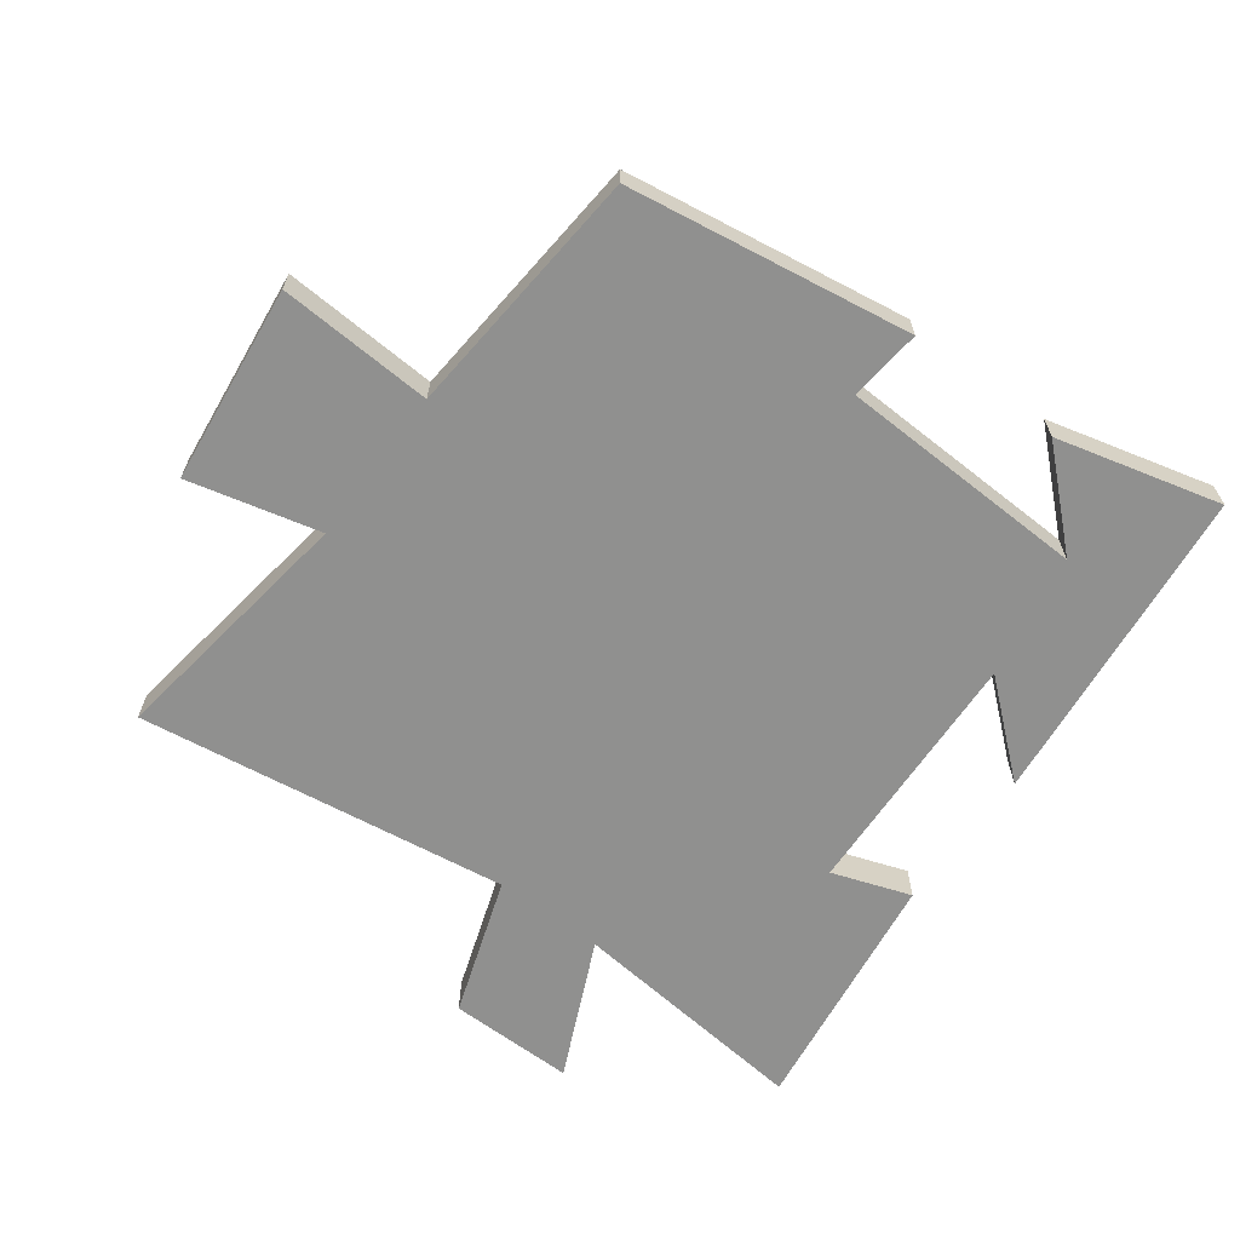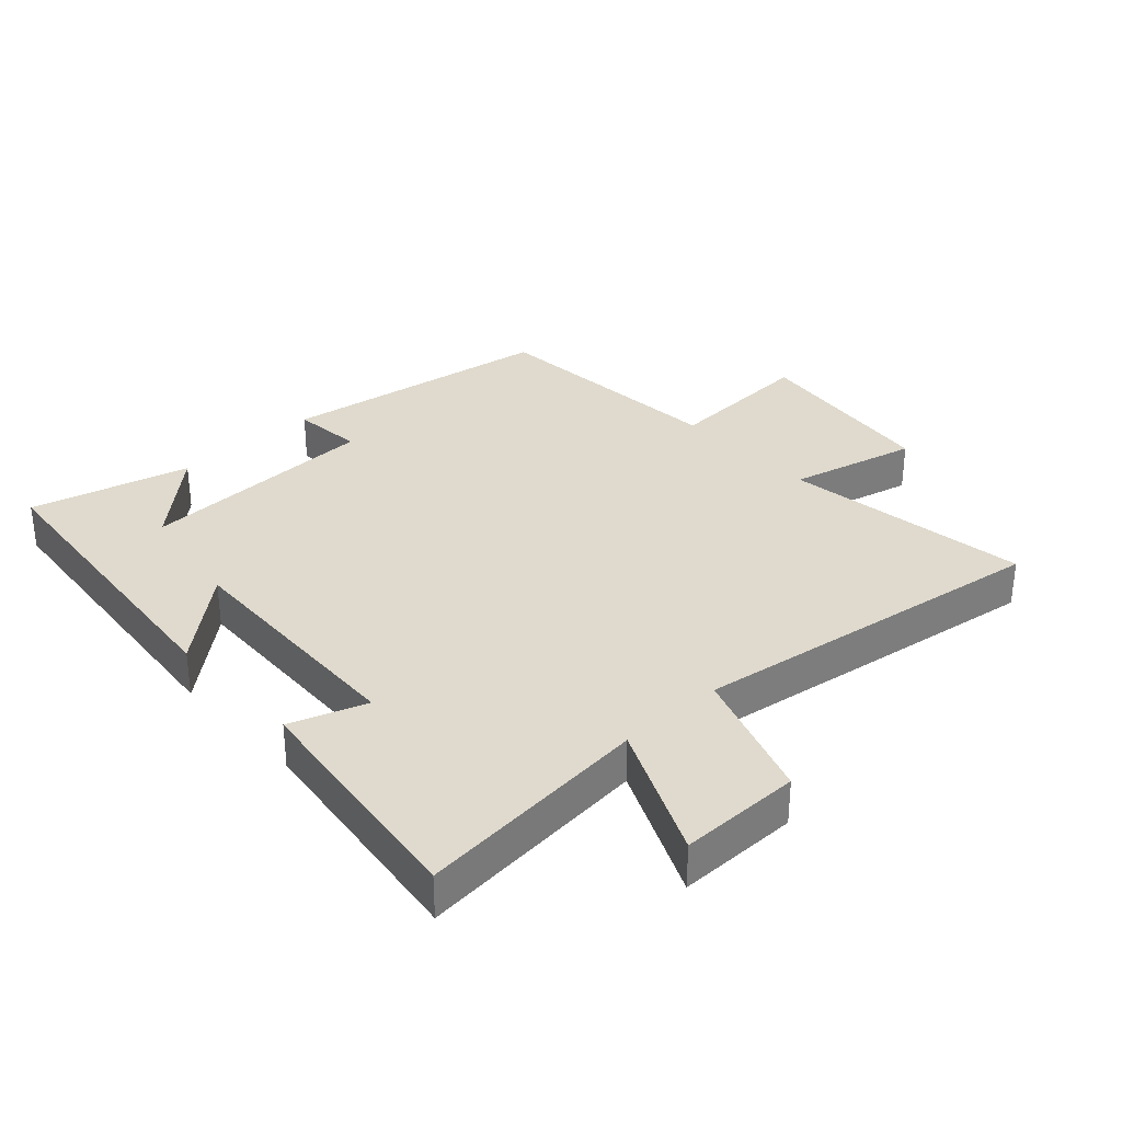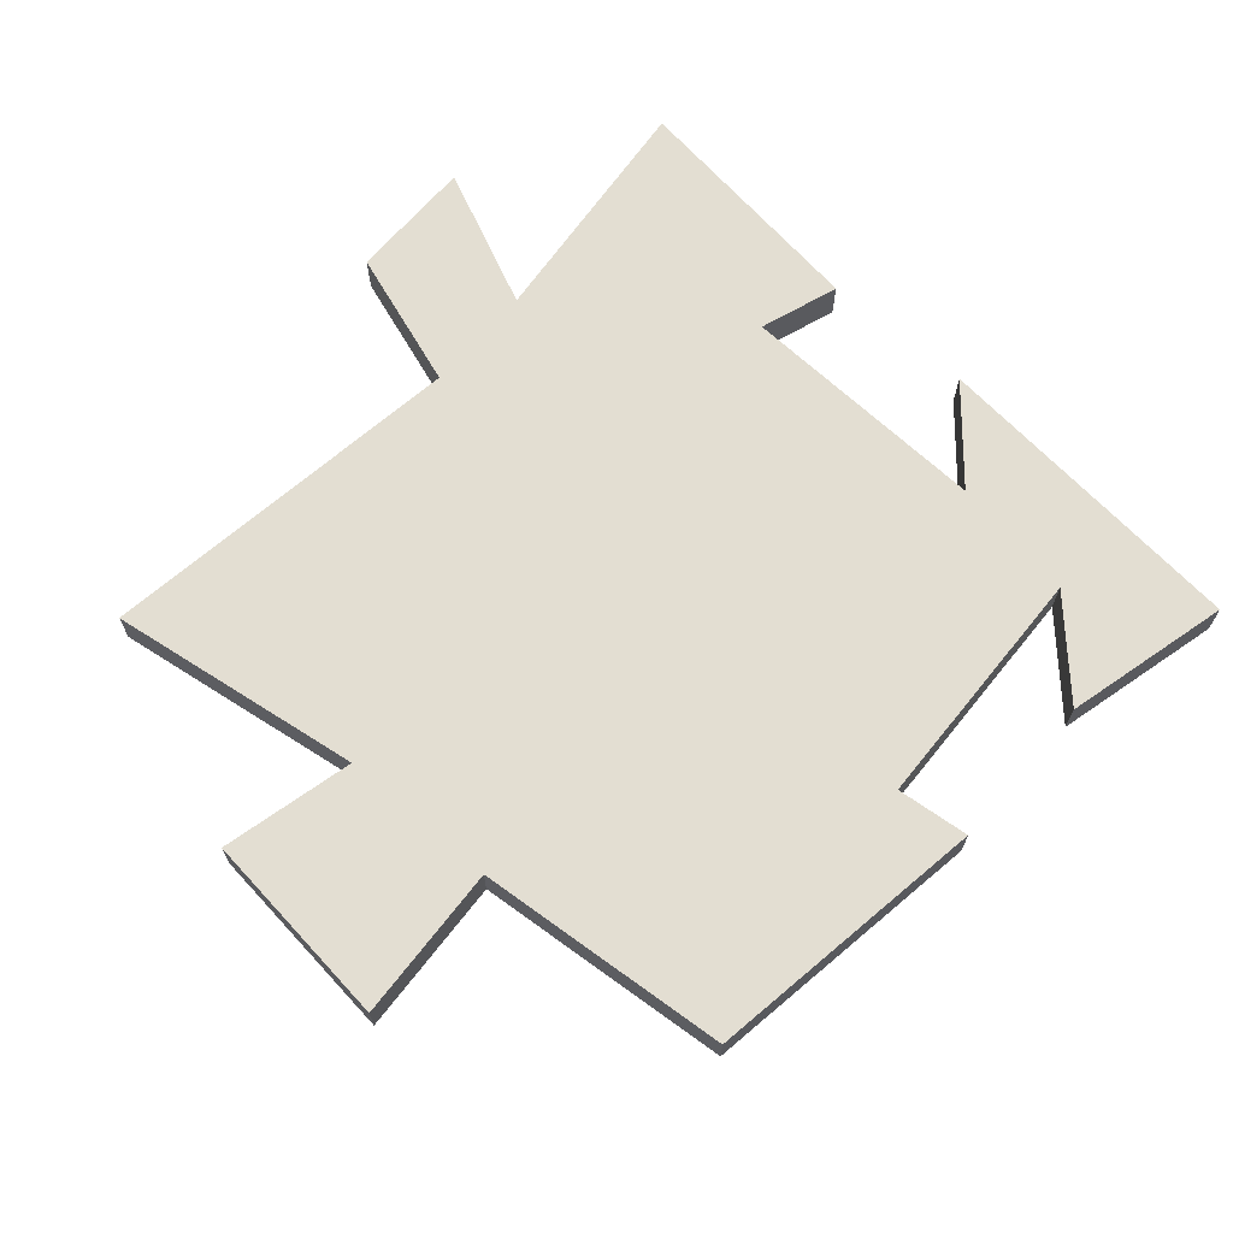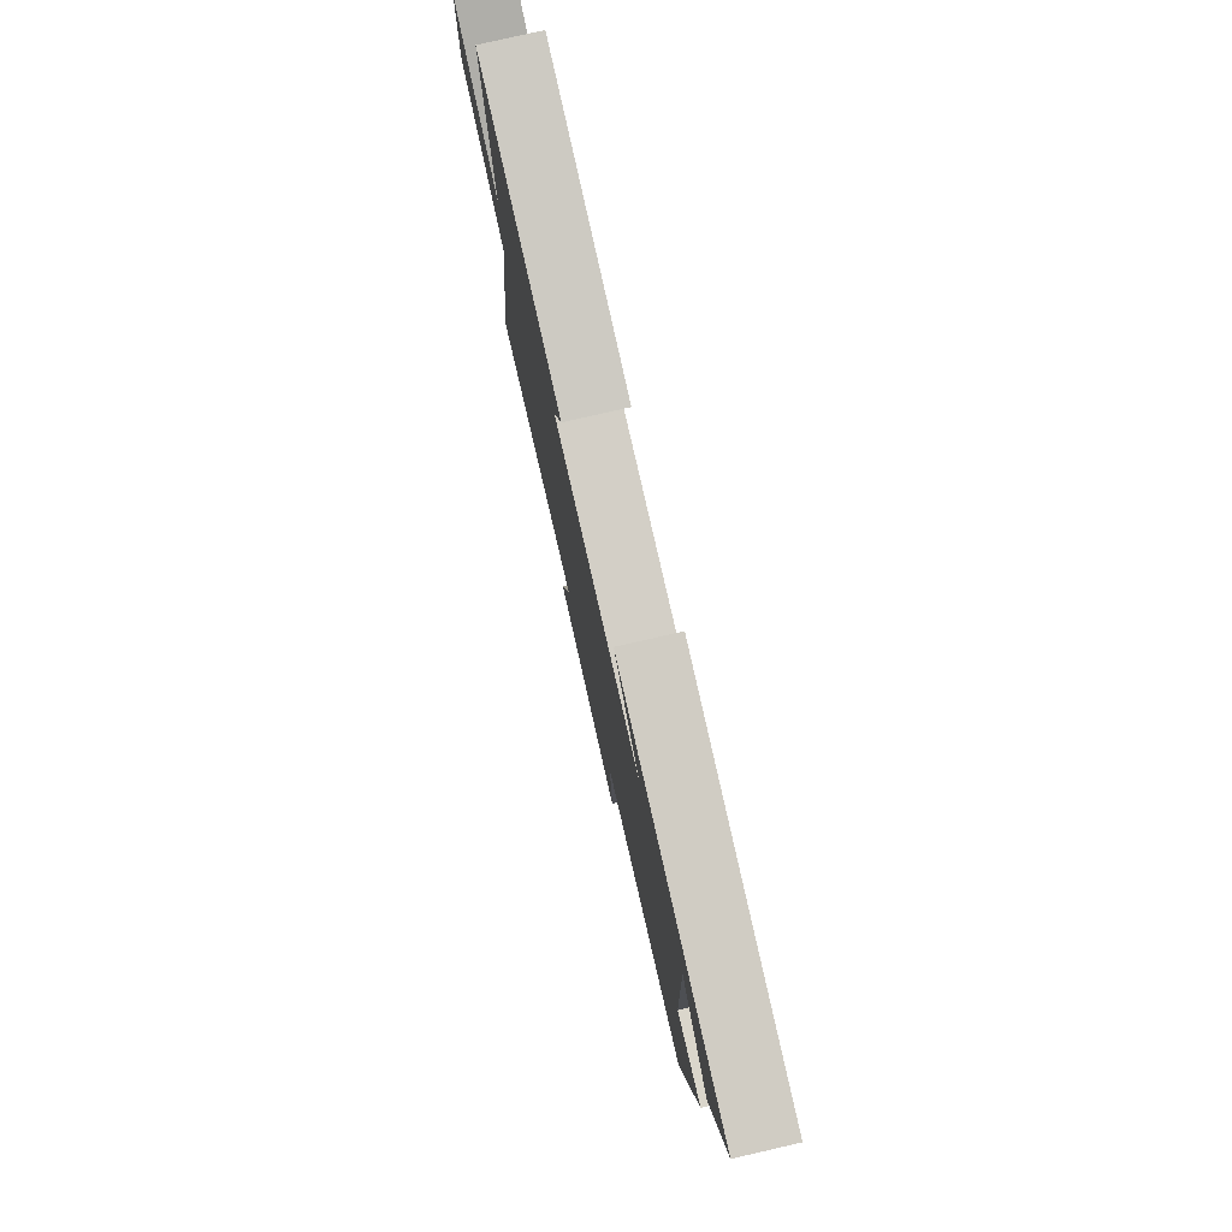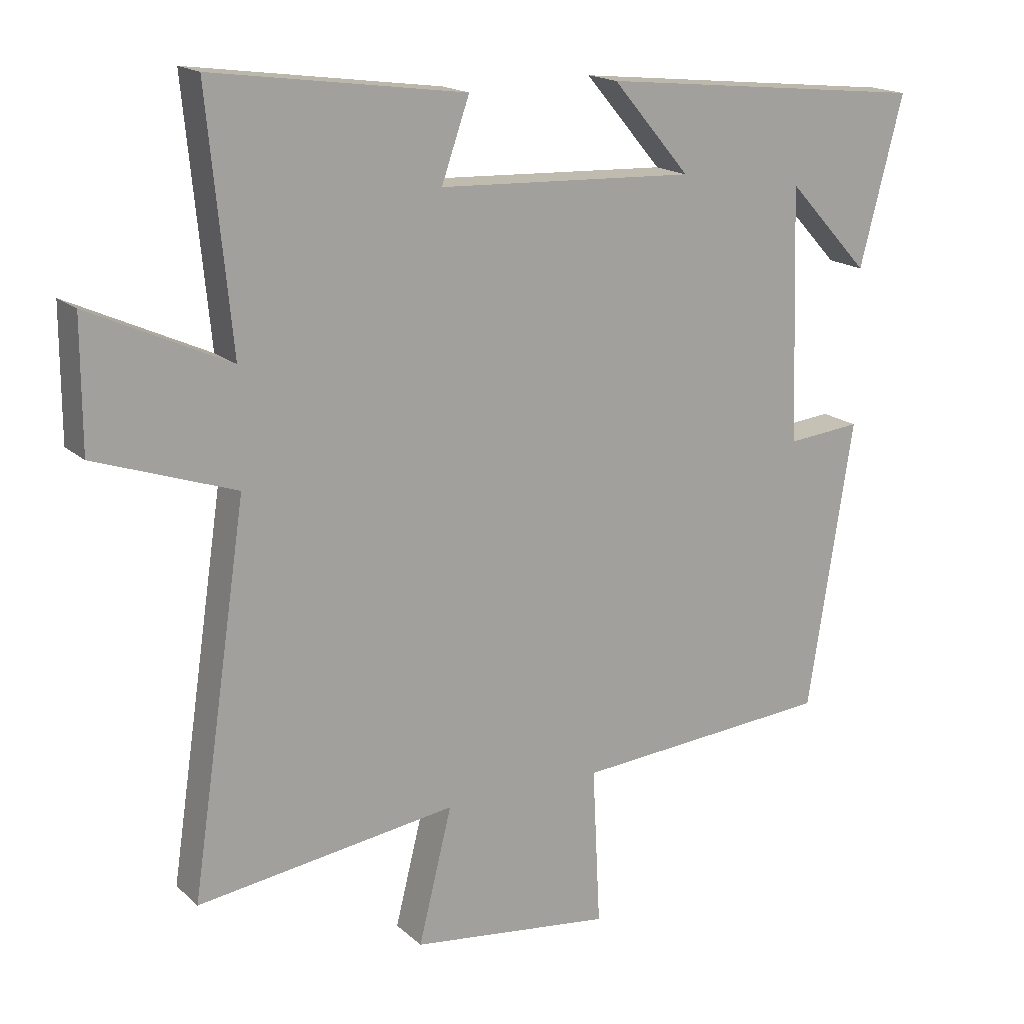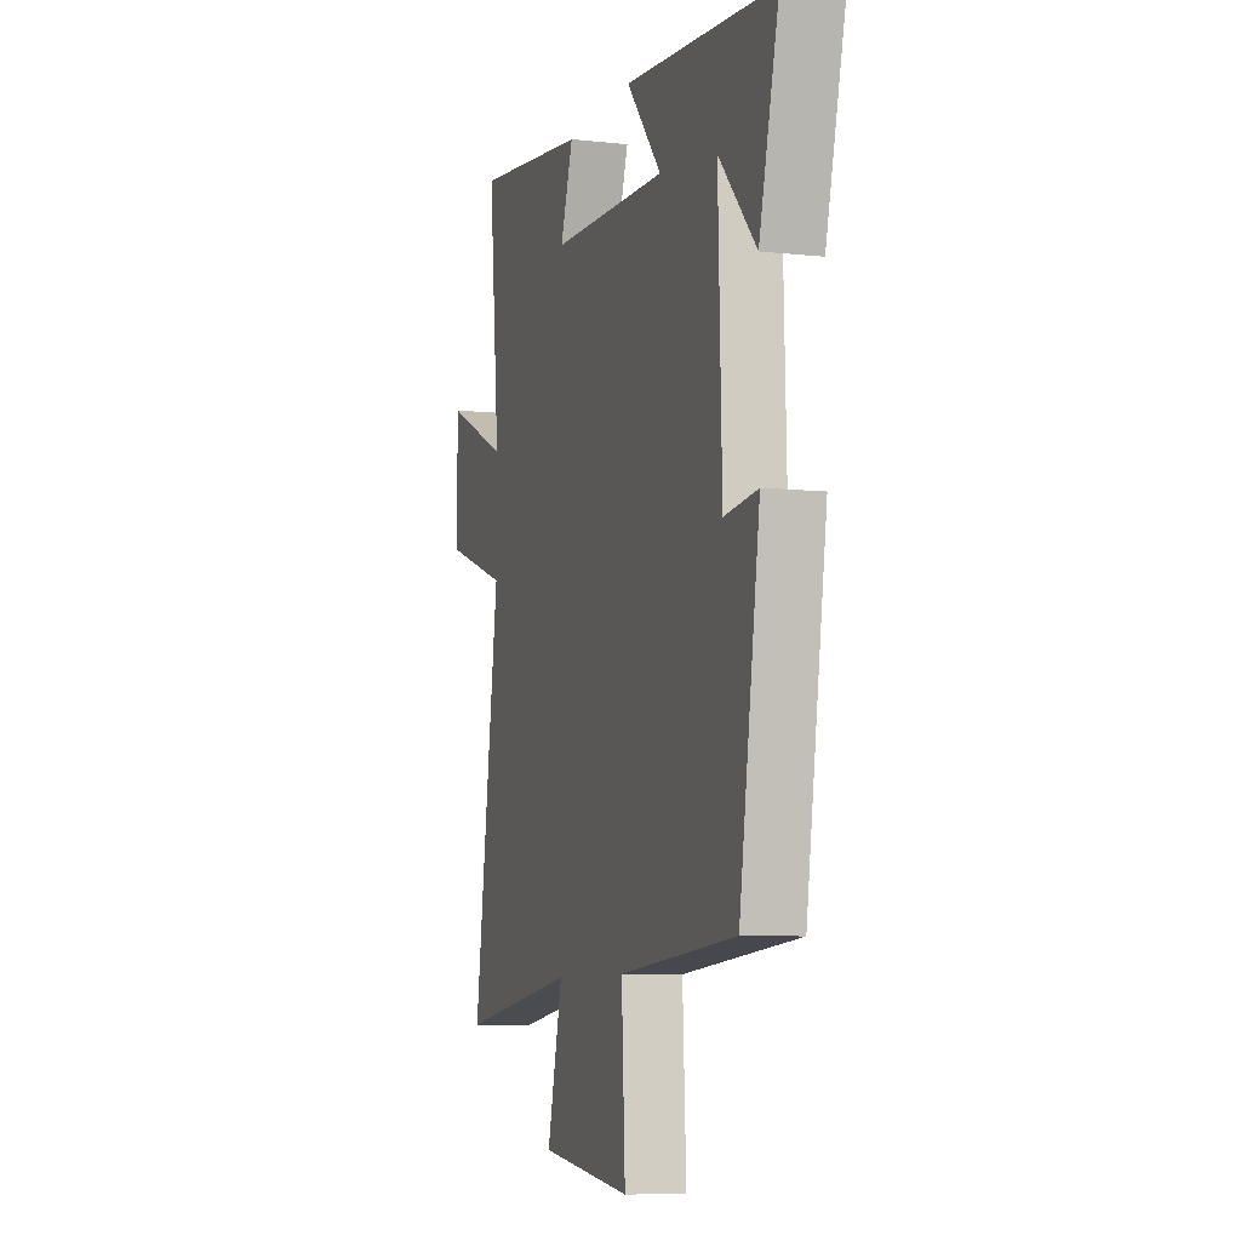
<metadata>
{"format":"obj","ext":"obj","renderer":"f3d","projection":"perspective","resolution":1024,"background":"white","views":[{"elev":-65.5,"azim":-126.7,"up":"+Y"},{"elev":32.8,"azim":47.3,"up":"+Y"},{"elev":67.6,"azim":-139.3,"up":"+Y"},{"elev":78.9,"azim":-102.9,"up":"+Z"},{"elev":17.1,"azim":149.2,"up":"+Z"},{"elev":-7.6,"azim":-107.2,"up":"+Z"}]}
</metadata>
<code>
v 0.536 0.07 0.551
v 0.5 0.07 0.18
v 0.71 0.07 0.276
v 0.71 0.07 0.084
v 0.5 0.07 0.012
v 0.584 0.07 -0.555
v 0.195 0.07 -0.5
v 0.245 0.07 -0.701
v -0.057 0.07 -0.737
v -0.045 0.07 -0.5
v -0.432 0.07 -0.469
v -0.5 0.07 -0.037
v -0.389 0.07 -0.048
v -0.377 0.07 0.332
v -0.5 0.07 0.199
v -0.565 0.07 0.45
v -0.07 0.07 0.5
v -0.186 0.07 0.364
v 0.2 0.07 0.38
v 0.158 0.07 0.5
v 0.536 0 0.551
v 0.5 0 0.18
v 0.71 0 0.276
v 0.71 0 0.084
v 0.5 0 0.012
v 0.584 0 -0.555
v 0.195 0 -0.5
v 0.245 0 -0.701
v -0.057 0 -0.737
v -0.045 0 -0.5
v -0.432 0 -0.469
v -0.5 0 -0.037
v -0.389 0 -0.048
v -0.377 0 0.332
v -0.5 0 0.199
v -0.565 0 0.45
v -0.07 0 0.5
v -0.186 0 0.364
v 0.2 0 0.38
v 0.158 0 0.5
f 19 20 1 2
f 18 19 2
f 16 17 18
f 16 18 2
f 14 15 16
f 14 16 2
f 13 14 2
f 10 11 12 13
f 10 13 2
f 7 8 9 10
f 7 10 2
f 5 6 7
f 5 7 2
f 2 3 4 5
f 22 21 40 39
f 22 39 38
f 38 37 36
f 22 38 36
f 36 35 34
f 22 36 34
f 22 34 33
f 33 32 31 30
f 22 33 30
f 30 29 28 27
f 22 30 27
f 27 26 25
f 22 27 25
f 25 24 23 22
f 1 21 22 2
f 2 22 23 3
f 3 23 24 4
f 4 24 25 5
f 5 25 26 6
f 6 26 27 7
f 7 27 28 8
f 8 28 29 9
f 9 29 30 10
f 10 30 31 11
f 11 31 32 12
f 12 32 33 13
f 13 33 34 14
f 14 34 35 15
f 15 35 36 16
f 16 36 37 17
f 17 37 38 18
f 18 38 39 19
f 19 39 40 20
f 20 40 21 1

</code>
